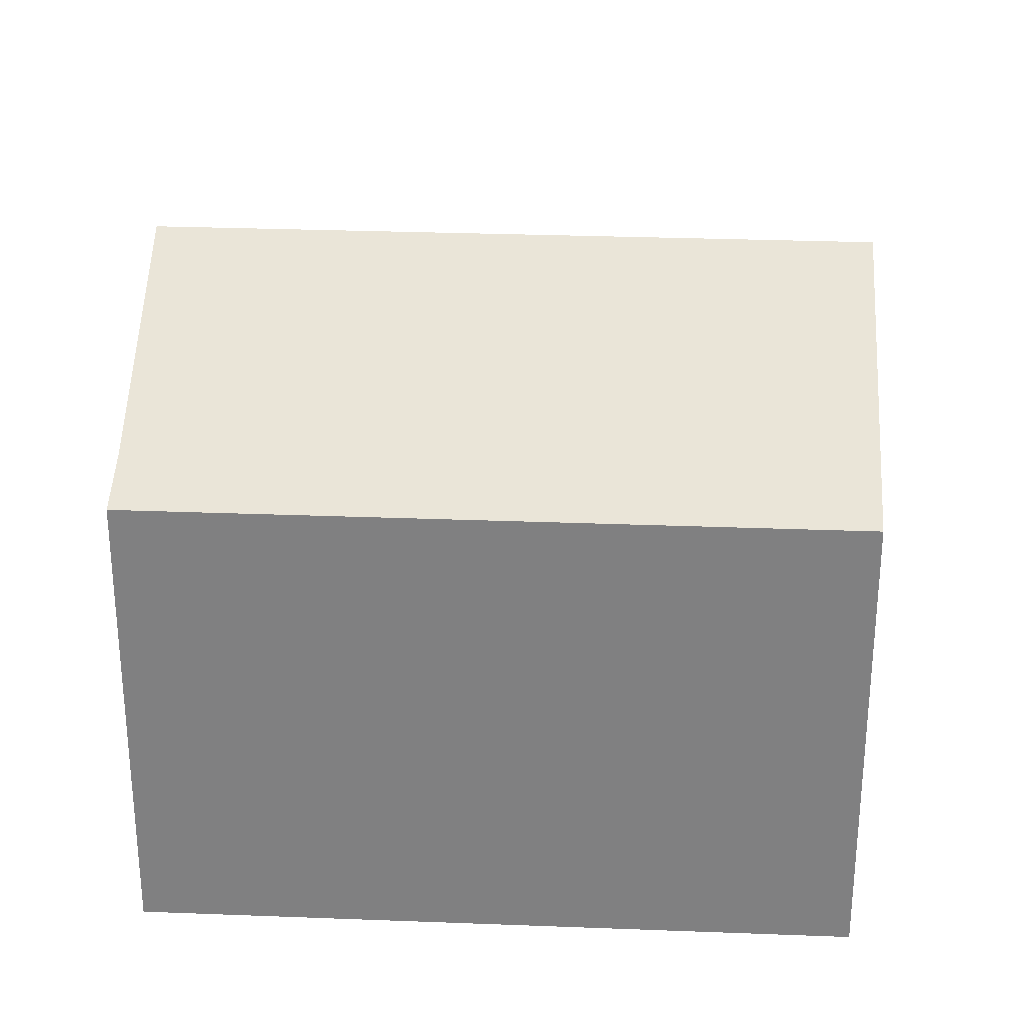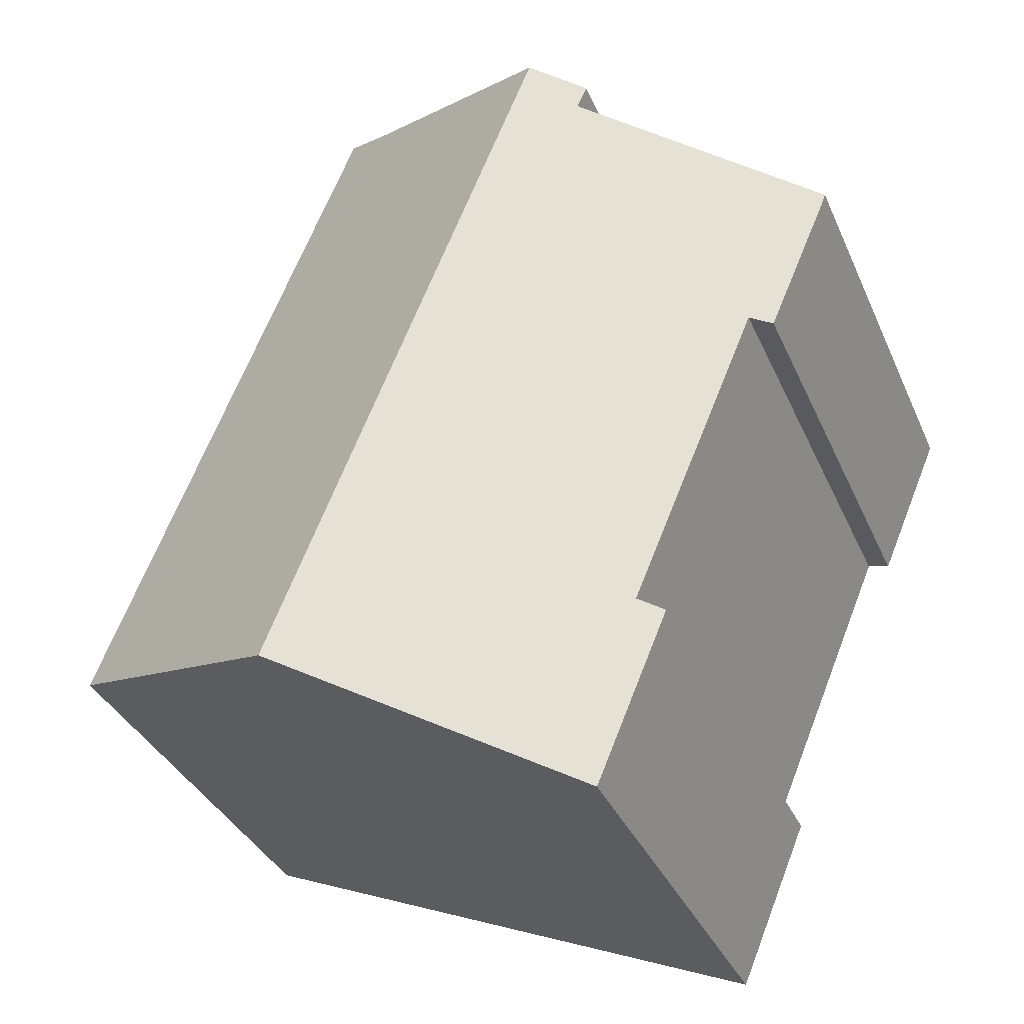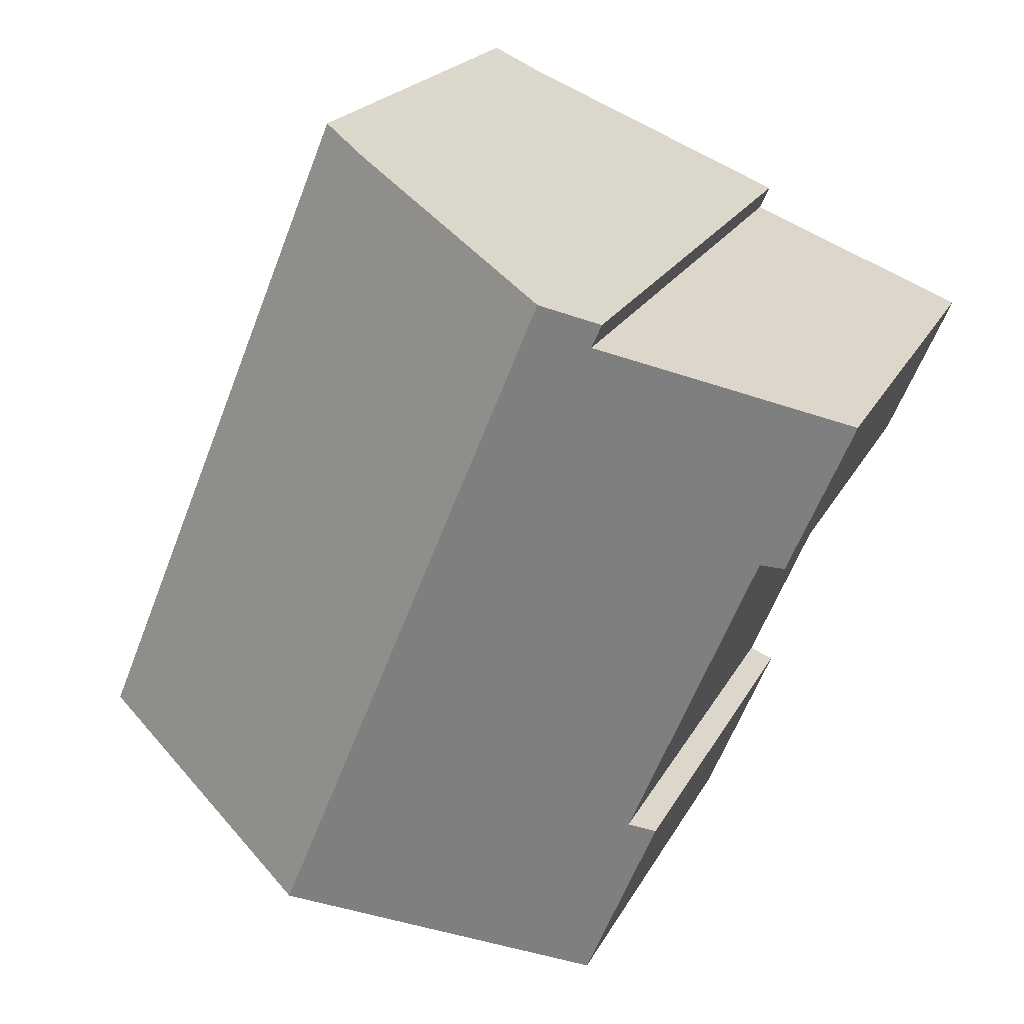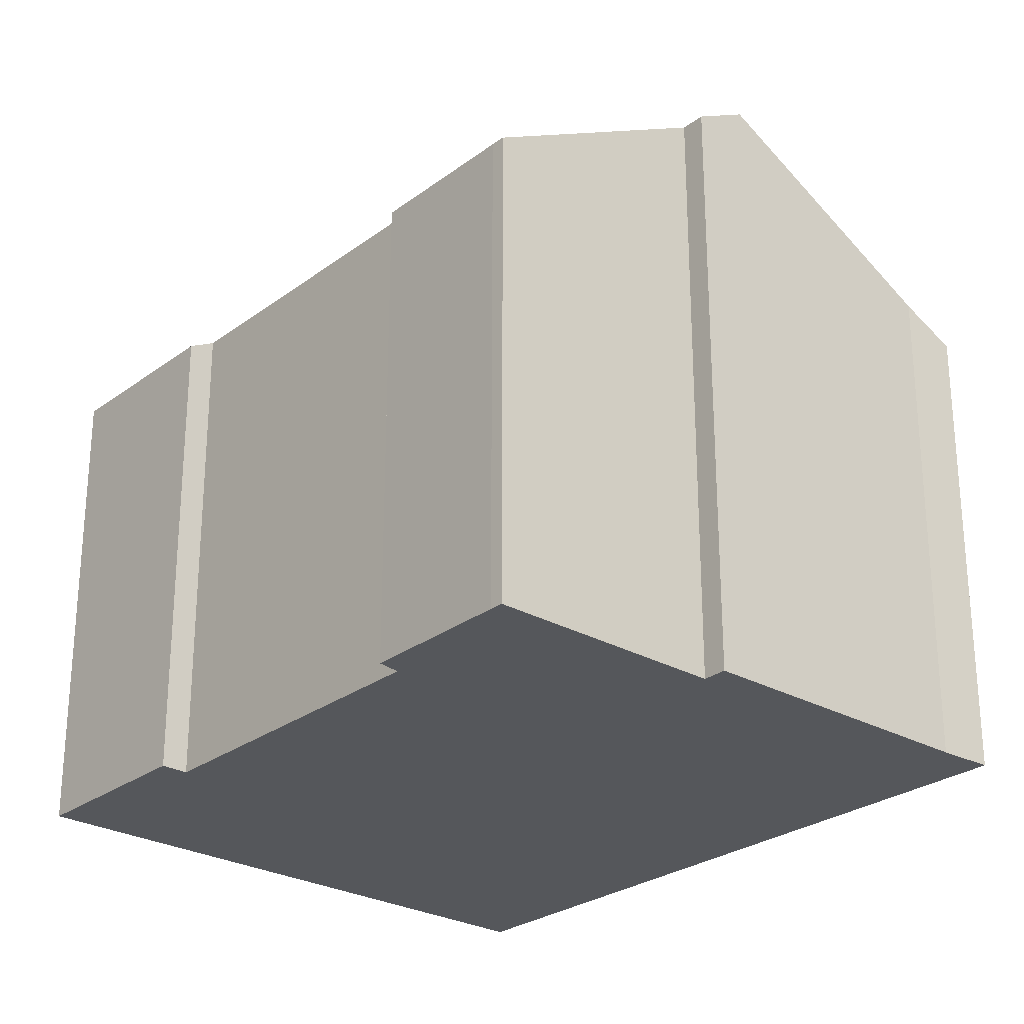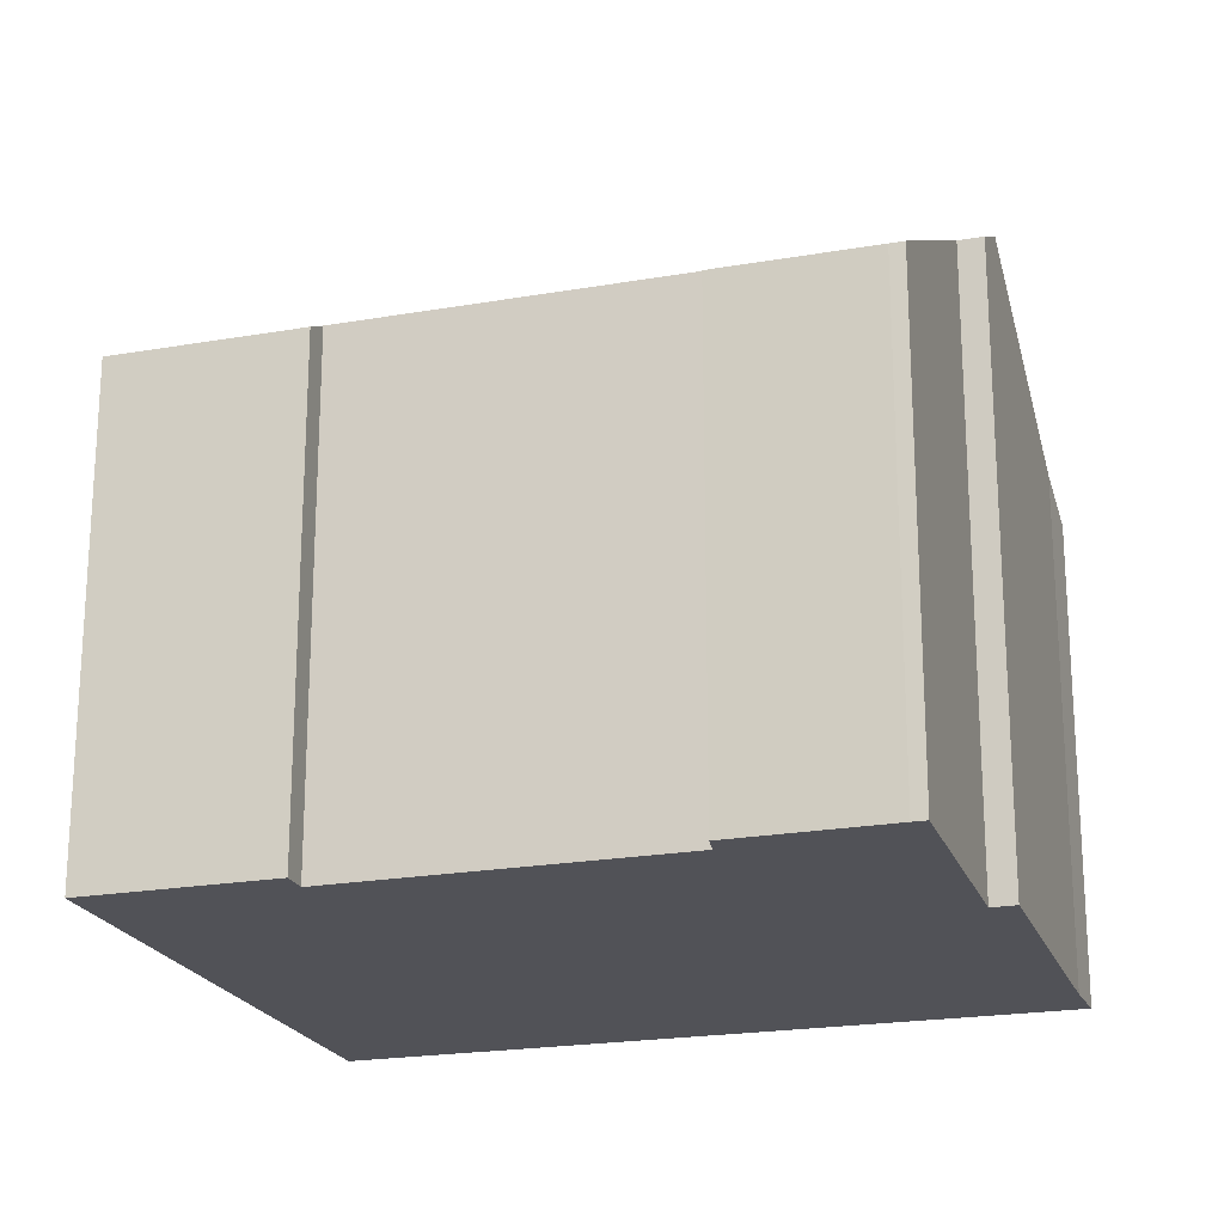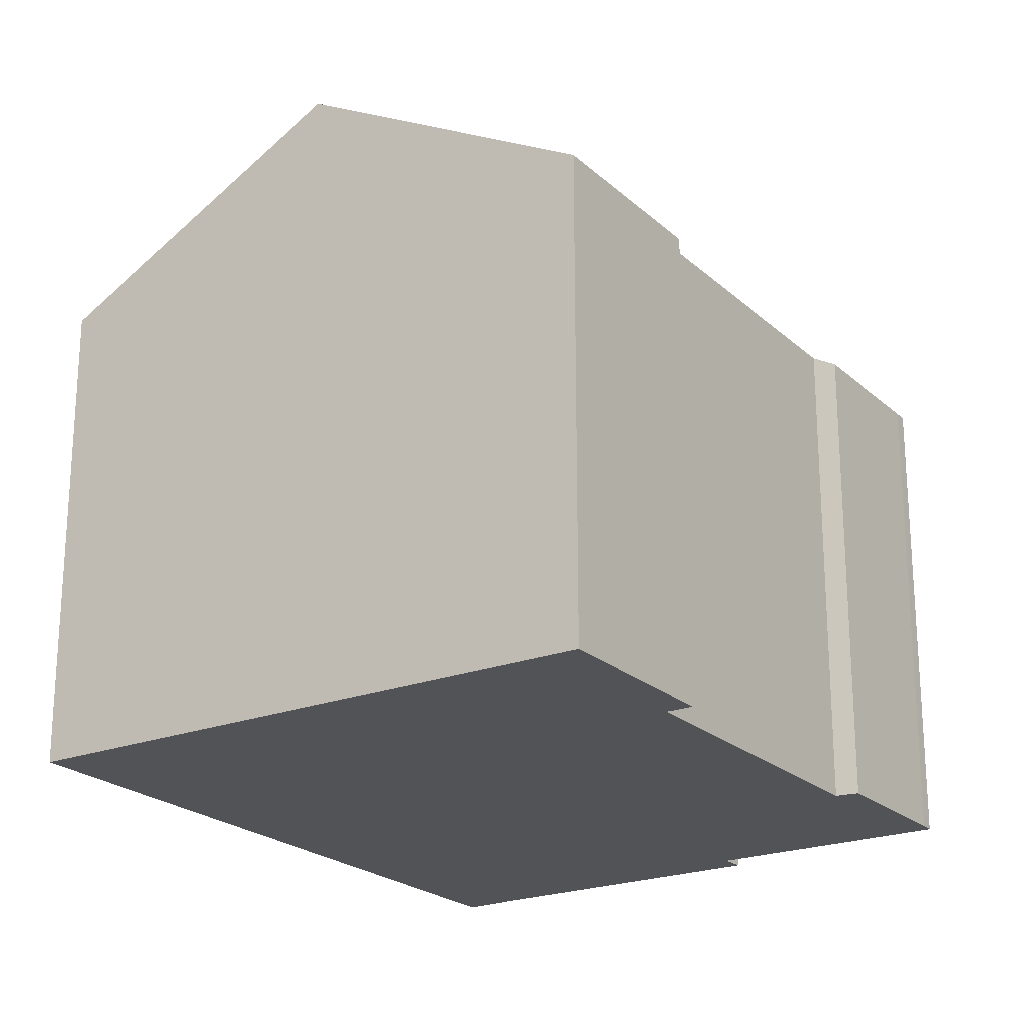
<metadata>
{"format":"obj","ext":"obj","renderer":"f3d","projection":"perspective","resolution":1024,"background":"white","views":[{"elev":29.5,"azim":70.9,"up":"+Y"},{"elev":-34.8,"azim":-158.8,"up":"+Z"},{"elev":20.4,"azim":-159.6,"up":"+Z"},{"elev":-26.8,"azim":-63.6,"up":"+Y"},{"elev":-21.4,"azim":-95.2,"up":"+Y"},{"elev":-22.3,"azim":-168.8,"up":"+Y"}]}
</metadata>
<code>
v  12.7 14.83 -12.4
v  17.04 11.13 -4.281
v  19.27 11.13 -9.707
v  6.295 14.83 3.182
v  16.59 11.13 -3.19
v  15.64 11.13 -0.892
v  15.54 11.13 -0.631
v  11.66 11.8 5.398
v  12.83 11.13 5.95
v  0.121 11.16 -0.306
v  2.049 11.46 -3.474
v  1.523 11.18 -3.598
v  4.488 11.16 -10.94
v  6.21 11.17 -15.07
v  5.078 11.49 -10.7
v  5.298 14.14 2.14
v  0 11.16 6.834e-16
v  5.065 14.13 2.674
v  1.523 2.203e-16 -3.598
v  0.121 1.874e-17 -0.306
v  0 0 0
v  5.298 -1.31e-16 2.14
v  5.065 -1.637e-16 2.674
v  6.21 9.227e-16 -15.07
v  4.488 6.698e-16 -10.94
v  5.078 6.55e-16 -10.7
v  2.049 2.127e-16 -3.474
v  11.66 -3.305e-16 5.398
v  6.295 -1.948e-16 3.182
v  12.83 -3.643e-16 5.95
v  15.54 3.864e-17 -0.631
v  19.27 5.944e-16 -9.707
v  17.04 2.621e-16 -4.281
v  15.64 5.462e-17 -0.892
v  16.59 1.953e-16 -3.19
v  12.7 7.595e-16 -12.4
g defaultobject
f 1 2 3
f 2 1 4
f 2 4 5
f 5 4 6
f 6 4 7
f 7 4 8
f 7 8 9
f 10 11 12
f 13 1 14
f 1 13 15
f 1 15 11
f 1 11 4
f 4 11 16
f 16 11 10
f 16 10 17
f 4 16 18
f 19 10 12
f 10 19 20
f 21 10 20
f 22 18 16
f 18 22 23
f 24 13 14
f 13 24 25
f 26 11 15
f 11 26 27
f 21 17 10
f 17 22 16
f 22 17 21
f 18 8 4
f 8 18 23
f 8 23 28
f 28 23 29
f 13 26 15
f 26 13 25
f 28 9 8
f 9 28 30
f 30 7 9
f 7 30 6
f 6 30 5
f 5 30 2
f 2 30 3
f 3 30 31
f 3 31 32
f 32 31 33
f 33 31 34
f 33 34 35
f 32 1 3
f 1 32 14
f 14 32 24
f 24 32 36
f 27 12 11
f 12 27 19
f 23 22 29
f 33 36 32
f 36 33 35
f 36 35 24
f 24 35 34
f 24 34 31
f 24 31 30
f 24 30 26
f 26 30 27
f 27 30 28
f 27 28 29
f 27 29 22
f 27 22 21
f 27 21 19
f 19 21 20
f 25 24 26

</code>
